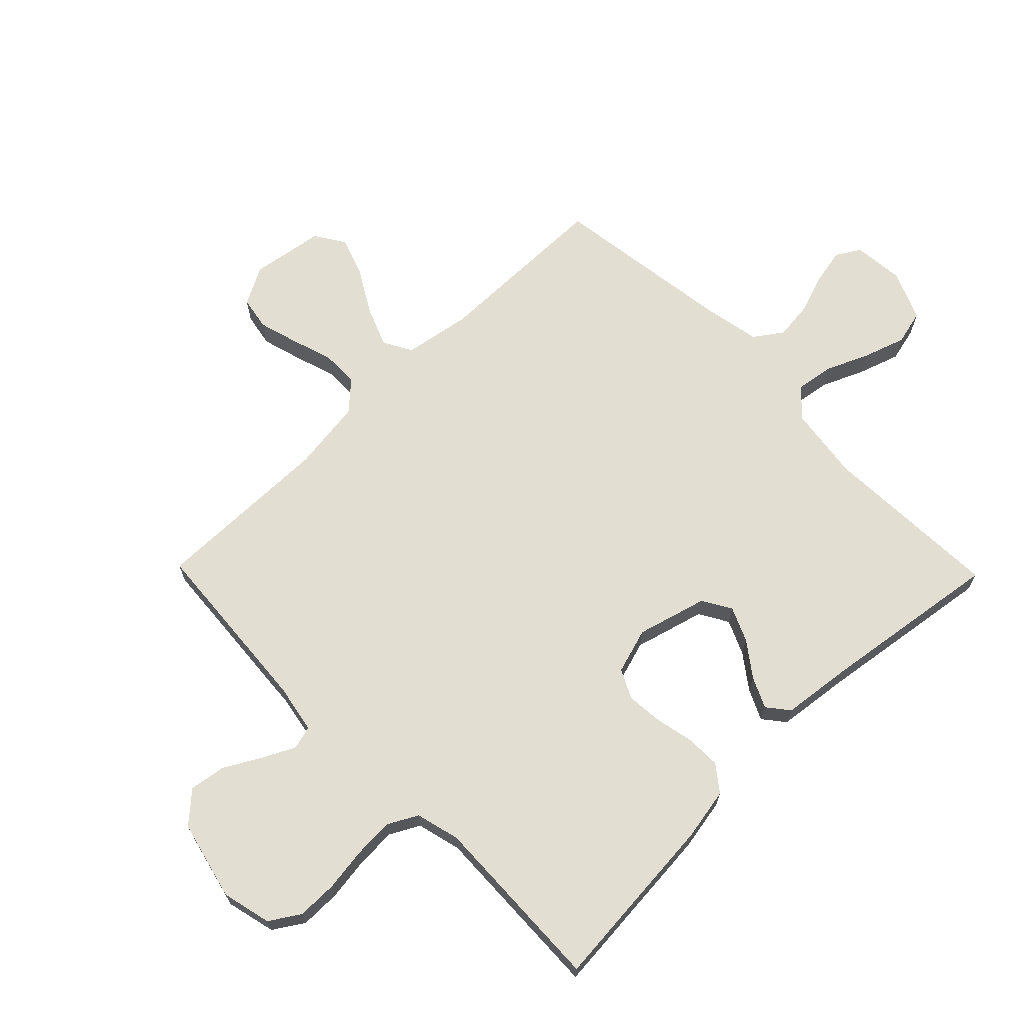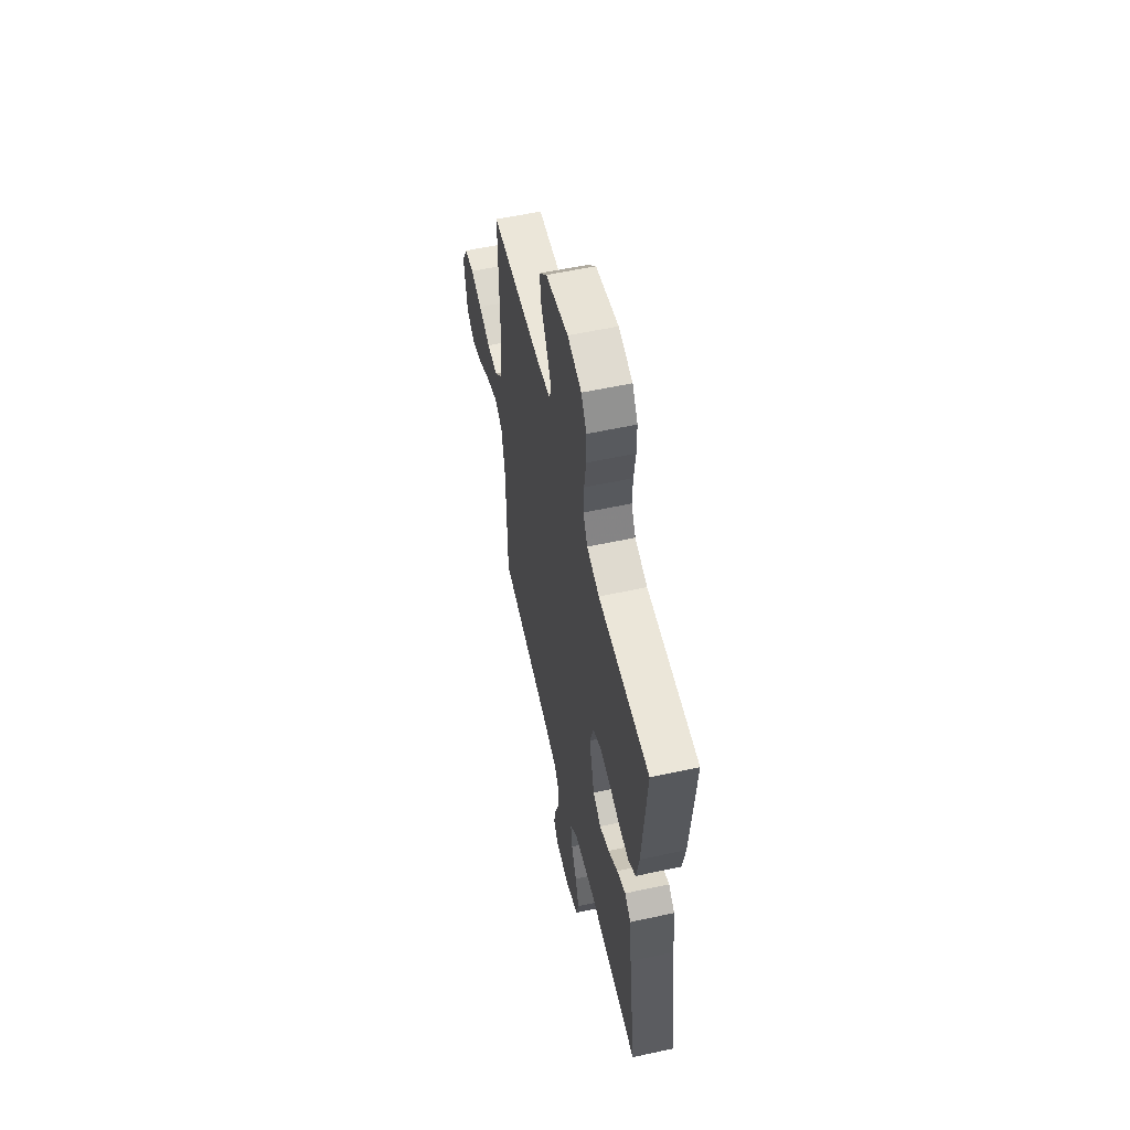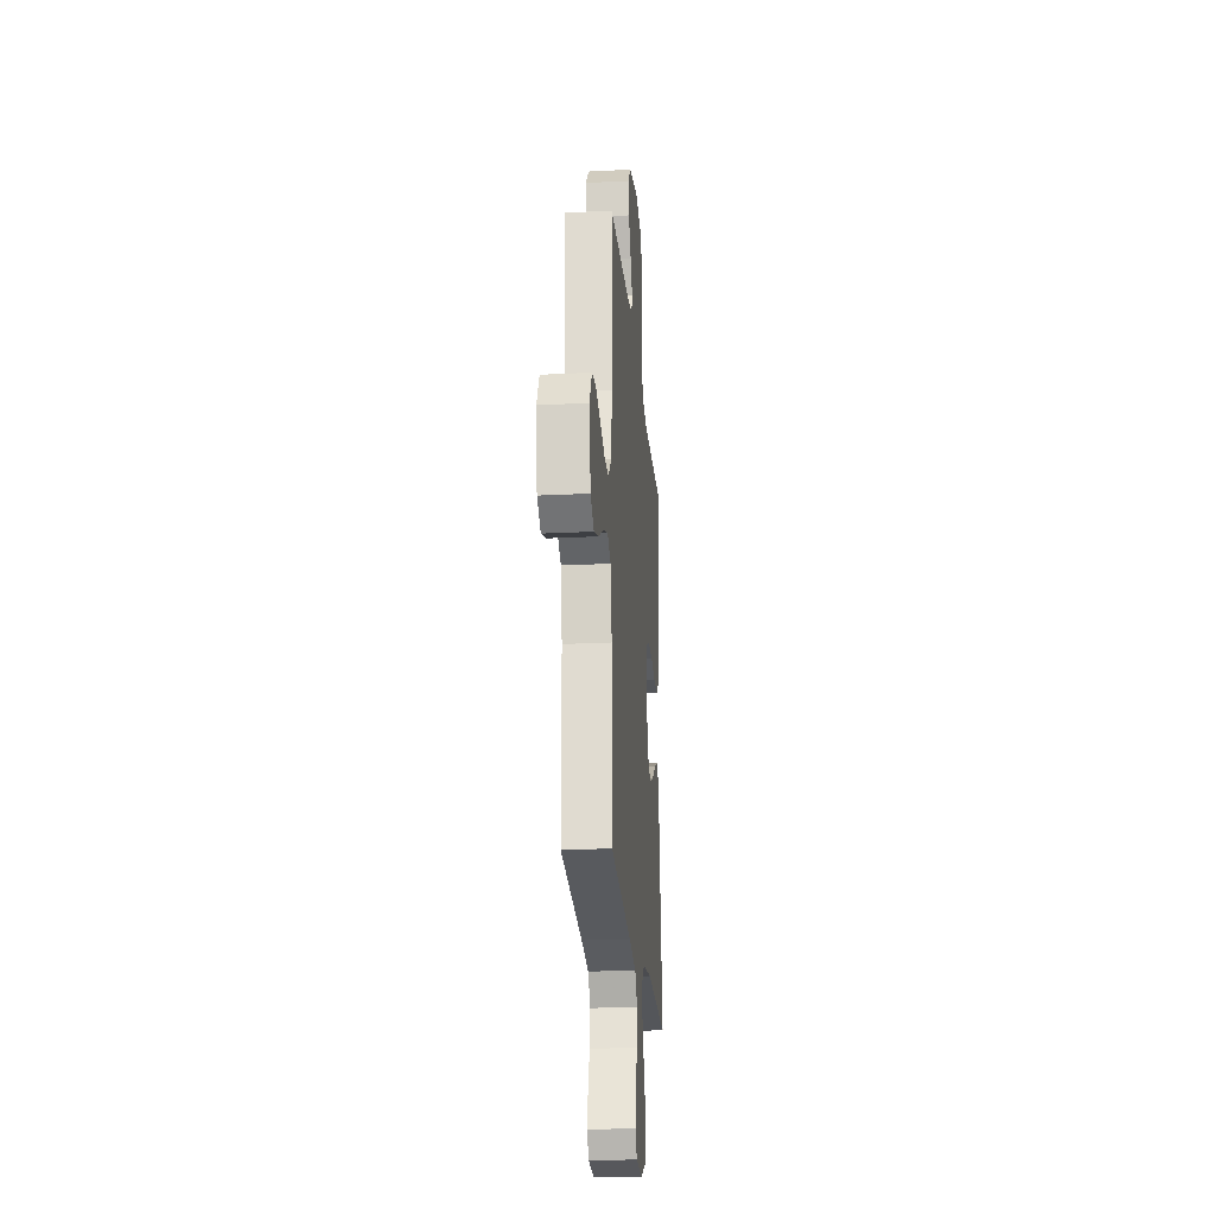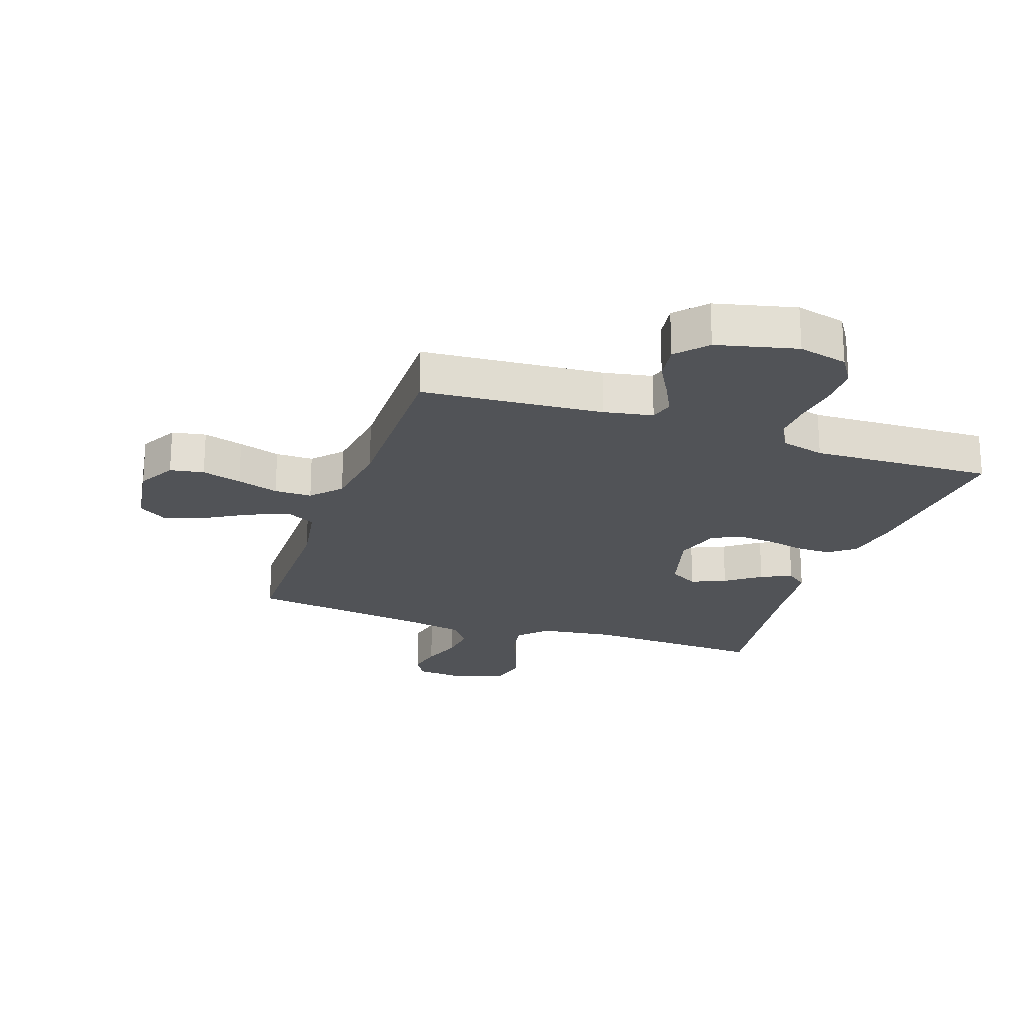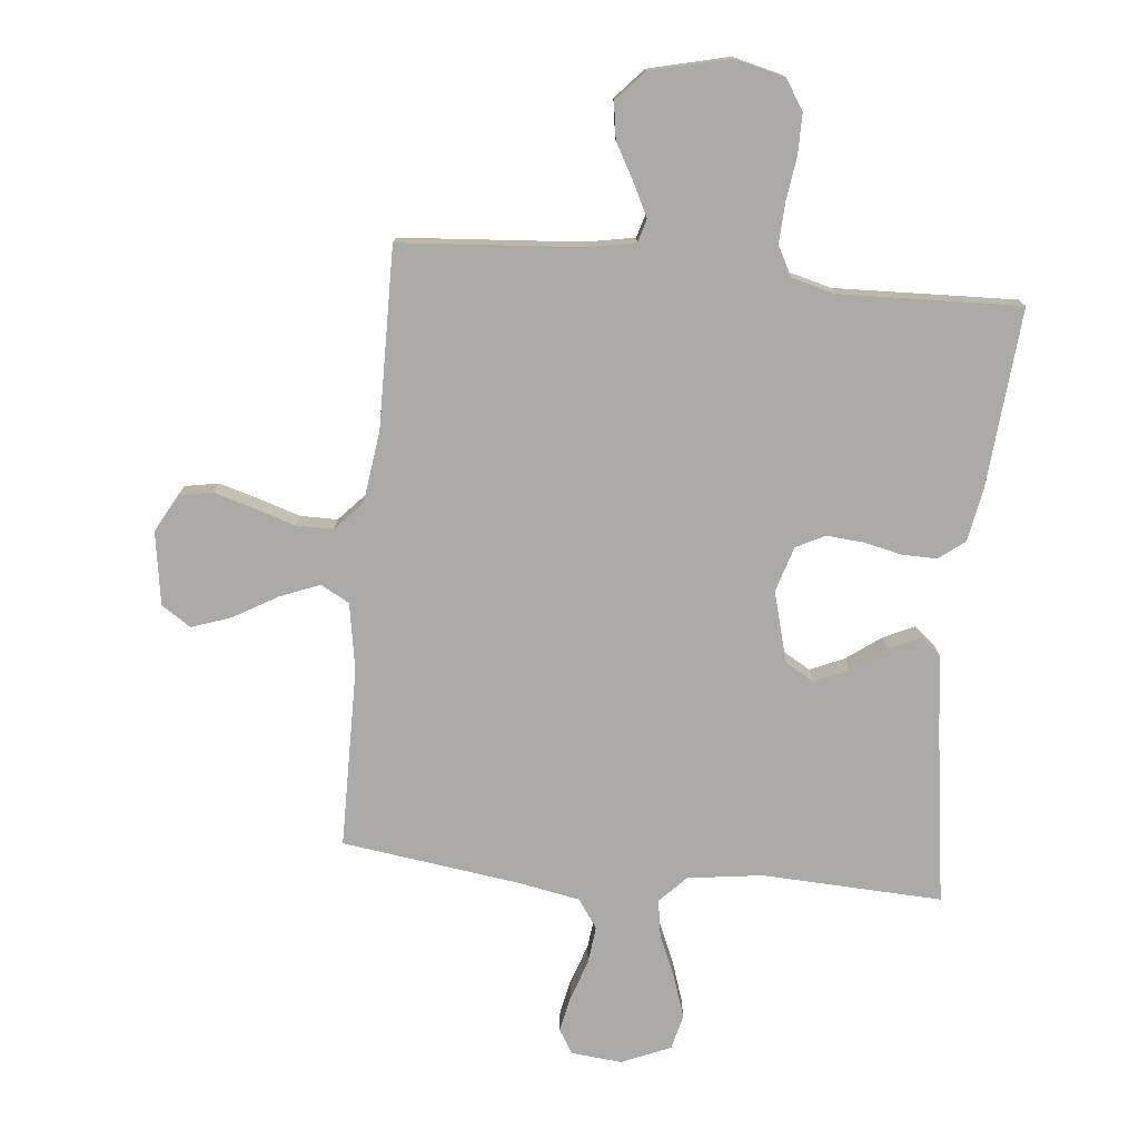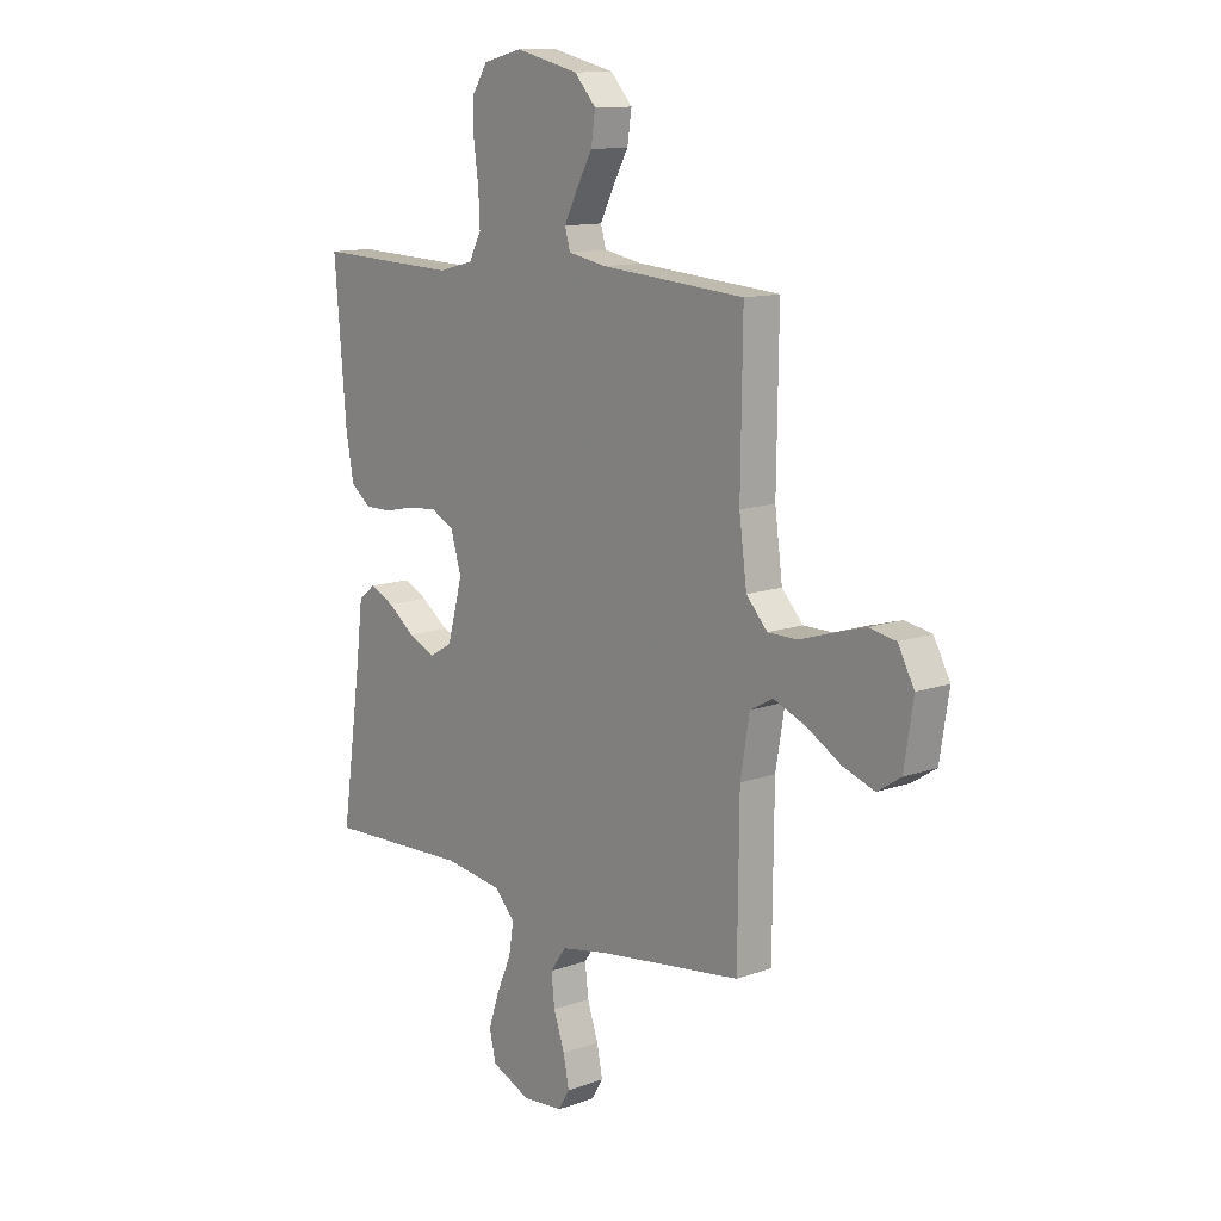
<metadata>
{"format":"obj","ext":"obj","renderer":"f3d","projection":"perspective","resolution":1024,"background":"white","views":[{"elev":67.8,"azim":45.7,"up":"+Y"},{"elev":57.3,"azim":77.3,"up":"+Z"},{"elev":-23.0,"azim":-85.0,"up":"+Z"},{"elev":-22.2,"azim":-19.1,"up":"+Y"},{"elev":-76.0,"azim":-5.7,"up":"+Y"},{"elev":12.3,"azim":-130.2,"up":"+Z"}]}
</metadata>
<code>
v -0.5 0.07 -0.5
v -0.503 0.07 -0.2
v -0.522 0.07 -0.088
v -0.57 0.07 -0.062
v -0.637 0.07 -0.089
v -0.709 0.07 -0.131
v -0.775 0.07 -0.154
v -0.824 0.07 -0.122
v -0.843 0.07 0
v -0.809 0.07 0.063
v -0.753 0.07 0.073
v -0.687 0.07 0.054
v -0.618 0.07 0.032
v -0.556 0.07 0.032
v -0.512 0.07 0.08
v -0.496 0.07 0.2
v -0.5 0.07 0.5
v -0.2 0.07 0.523
v -0.119 0.07 0.538
v -0.108 0.07 0.577
v -0.135 0.07 0.631
v -0.169 0.07 0.692
v -0.178 0.07 0.752
v -0.133 0.07 0.802
v 0 0.07 0.834
v 0.082 0.07 0.814
v 0.114 0.07 0.764
v 0.114 0.07 0.697
v 0.104 0.07 0.624
v 0.101 0.07 0.557
v 0.127 0.07 0.508
v 0.2 0.07 0.489
v 0.5 0.07 0.5
v 0.475 0.07 0.2
v 0.459 0.07 0.113
v 0.416 0.07 0.08
v 0.358 0.07 0.081
v 0.294 0.07 0.095
v 0.233 0.07 0.1
v 0.185 0.07 0.076
v 0.162 0.07 0
v 0.194 0.07 -0.117
v 0.242 0.07 -0.145
v 0.299 0.07 -0.12
v 0.356 0.07 -0.078
v 0.407 0.07 -0.054
v 0.443 0.07 -0.083
v 0.457 0.07 -0.2
v 0.5 0.07 -0.5
v 0.2 0.07 -0.487
v 0.075 0.07 -0.504
v 0.032 0.07 -0.549
v 0.042 0.07 -0.612
v 0.073 0.07 -0.683
v 0.096 0.07 -0.752
v 0.082 0.07 -0.81
v 0 0.07 -0.845
v -0.085 0.07 -0.837
v -0.109 0.07 -0.797
v -0.097 0.07 -0.737
v -0.074 0.07 -0.67
v -0.067 0.07 -0.607
v -0.1 0.07 -0.56
v -0.2 0.07 -0.541
v -0.5 0 -0.5
v -0.503 0 -0.2
v -0.522 0 -0.088
v -0.57 0 -0.062
v -0.637 0 -0.089
v -0.709 0 -0.131
v -0.775 0 -0.154
v -0.824 0 -0.122
v -0.843 0 0
v -0.809 0 0.063
v -0.753 0 0.073
v -0.687 0 0.054
v -0.618 0 0.032
v -0.556 0 0.032
v -0.512 0 0.08
v -0.496 0 0.2
v -0.5 0 0.5
v -0.2 0 0.523
v -0.119 0 0.538
v -0.108 0 0.577
v -0.135 0 0.631
v -0.169 0 0.692
v -0.178 0 0.752
v -0.133 0 0.802
v 0 0 0.834
v 0.082 0 0.814
v 0.114 0 0.764
v 0.114 0 0.697
v 0.104 0 0.624
v 0.101 0 0.557
v 0.127 0 0.508
v 0.2 0 0.489
v 0.5 0 0.5
v 0.475 0 0.2
v 0.459 0 0.113
v 0.416 0 0.08
v 0.358 0 0.081
v 0.294 0 0.095
v 0.233 0 0.1
v 0.185 0 0.076
v 0.162 0 0
v 0.194 0 -0.117
v 0.242 0 -0.145
v 0.299 0 -0.12
v 0.356 0 -0.078
v 0.407 0 -0.054
v 0.443 0 -0.083
v 0.457 0 -0.2
v 0.5 0 -0.5
v 0.2 0 -0.487
v 0.075 0 -0.504
v 0.032 0 -0.549
v 0.042 0 -0.612
v 0.073 0 -0.683
v 0.096 0 -0.752
v 0.082 0 -0.81
v 0 0 -0.845
v -0.085 0 -0.837
v -0.109 0 -0.797
v -0.097 0 -0.737
v -0.074 0 -0.67
v -0.067 0 -0.607
v -0.1 0 -0.56
v -0.2 0 -0.541
f 59 60 61
f 58 59 61
f 57 58 61
f 56 57 61
f 55 56 61
f 54 55 61
f 53 54 61
f 52 53 61 62
f 51 52 62 63
f 48 49 50
f 48 50 51
f 47 48 51
f 46 47 51
f 45 46 51
f 44 45 51
f 51 63 64
f 44 51 64
f 43 44 64
f 36 37 38
f 35 36 38
f 34 35 38
f 33 34 38
f 32 33 38
f 31 32 38 39
f 30 31 39 40
f 27 28 29
f 26 27 29
f 25 26 29
f 24 25 29
f 23 24 29
f 22 23 29
f 21 22 29
f 20 21 29 30
f 30 40 41
f 20 30 41
f 19 20 41
f 16 17 18
f 19 41 42
f 18 19 42
f 16 18 42
f 15 16 42
f 11 12 13
f 10 11 13
f 9 10 13
f 8 9 13
f 7 8 13
f 6 7 13
f 5 6 13
f 4 5 13 14
f 64 1 2
f 43 64 2
f 42 43 2
f 14 15 42
f 4 14 42
f 3 4 42
f 2 3 42
f 125 124 123
f 125 123 122
f 125 122 121
f 125 121 120
f 125 120 119
f 125 119 118
f 125 118 117
f 126 125 117 116
f 127 126 116 115
f 114 113 112
f 115 114 112
f 115 112 111
f 115 111 110
f 115 110 109
f 115 109 108
f 128 127 115
f 128 115 108
f 128 108 107
f 102 101 100
f 102 100 99
f 102 99 98
f 102 98 97
f 102 97 96
f 103 102 96 95
f 104 103 95 94
f 93 92 91
f 93 91 90
f 93 90 89
f 93 89 88
f 93 88 87
f 93 87 86
f 93 86 85
f 94 93 85 84
f 105 104 94
f 105 94 84
f 105 84 83
f 82 81 80
f 106 105 83
f 106 83 82
f 106 82 80
f 106 80 79
f 77 76 75
f 77 75 74
f 77 74 73
f 77 73 72
f 77 72 71
f 77 71 70
f 77 70 69
f 78 77 69 68
f 66 65 128
f 66 128 107
f 66 107 106
f 106 79 78
f 106 78 68
f 106 68 67
f 106 67 66
f 1 65 66 2
f 2 66 67 3
f 3 67 68 4
f 4 68 69 5
f 5 69 70 6
f 6 70 71 7
f 7 71 72 8
f 8 72 73 9
f 9 73 74 10
f 10 74 75 11
f 11 75 76 12
f 12 76 77 13
f 13 77 78 14
f 14 78 79 15
f 15 79 80 16
f 16 80 81 17
f 17 81 82 18
f 18 82 83 19
f 19 83 84 20
f 20 84 85 21
f 21 85 86 22
f 22 86 87 23
f 23 87 88 24
f 24 88 89 25
f 25 89 90 26
f 26 90 91 27
f 27 91 92 28
f 28 92 93 29
f 29 93 94 30
f 30 94 95 31
f 31 95 96 32
f 32 96 97 33
f 33 97 98 34
f 34 98 99 35
f 35 99 100 36
f 36 100 101 37
f 37 101 102 38
f 38 102 103 39
f 39 103 104 40
f 40 104 105 41
f 41 105 106 42
f 42 106 107 43
f 43 107 108 44
f 44 108 109 45
f 45 109 110 46
f 46 110 111 47
f 47 111 112 48
f 48 112 113 49
f 49 113 114 50
f 50 114 115 51
f 51 115 116 52
f 52 116 117 53
f 53 117 118 54
f 54 118 119 55
f 55 119 120 56
f 56 120 121 57
f 57 121 122 58
f 58 122 123 59
f 59 123 124 60
f 60 124 125 61
f 61 125 126 62
f 62 126 127 63
f 63 127 128 64
f 64 128 65 1

</code>
